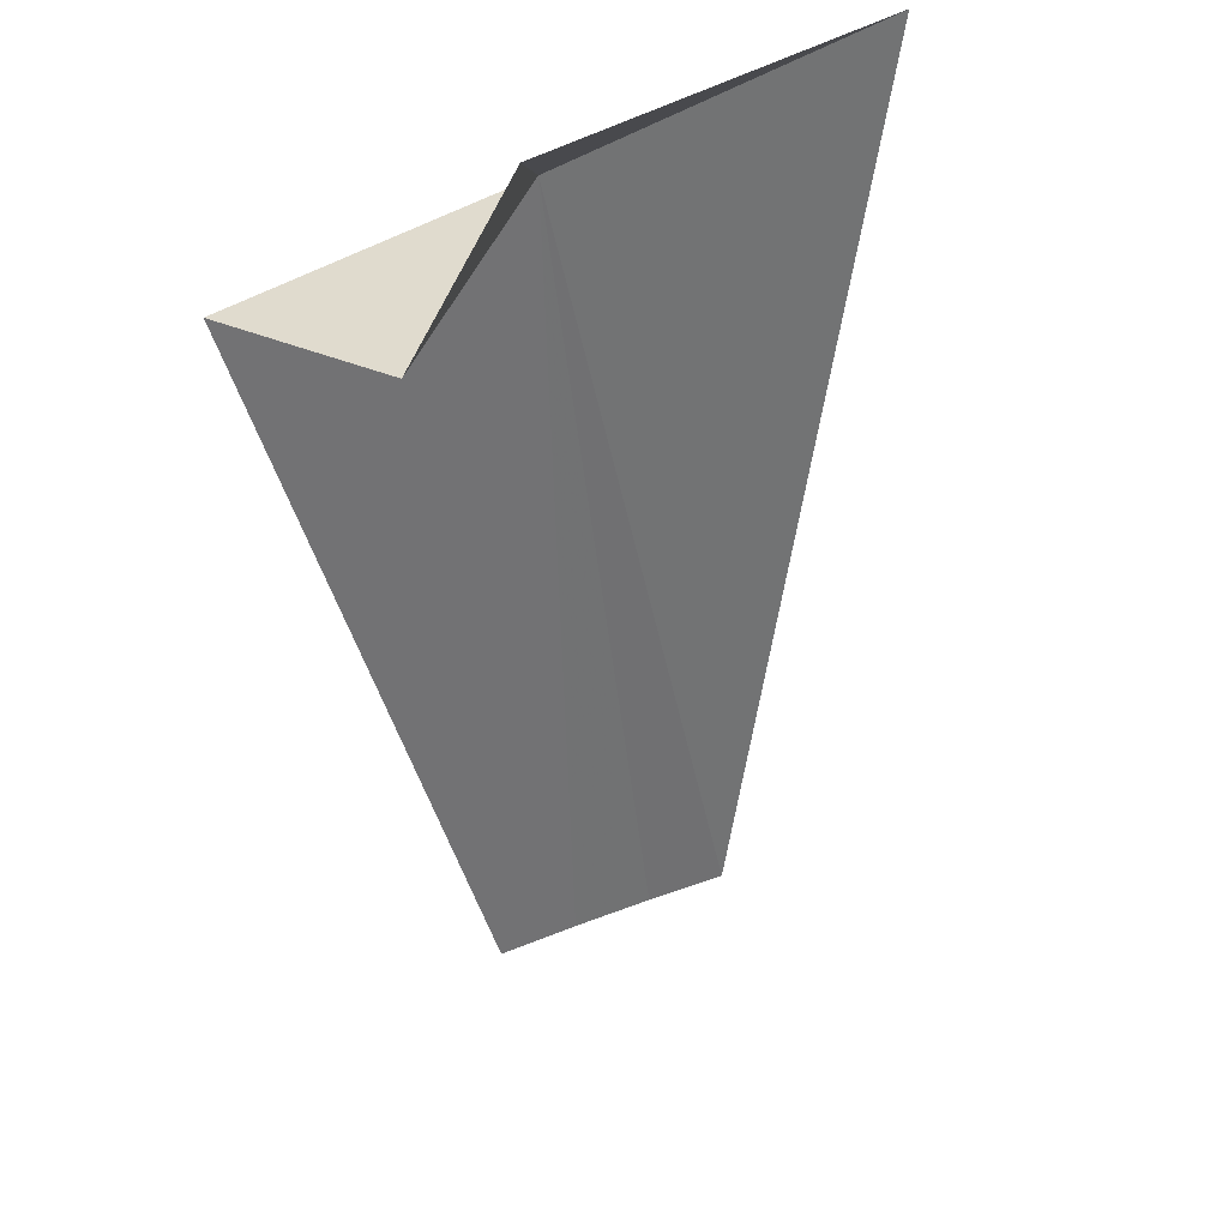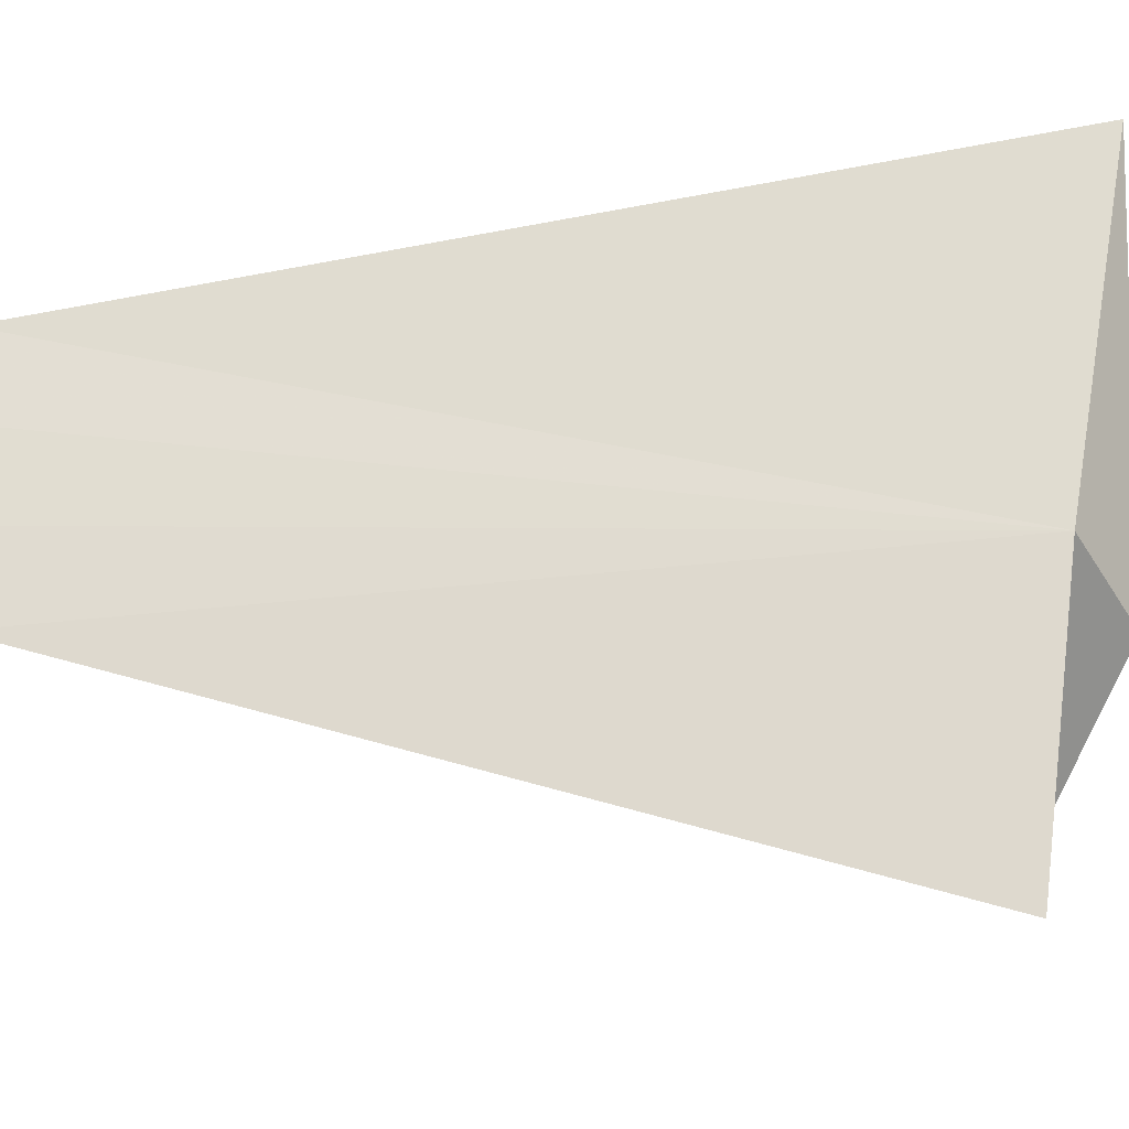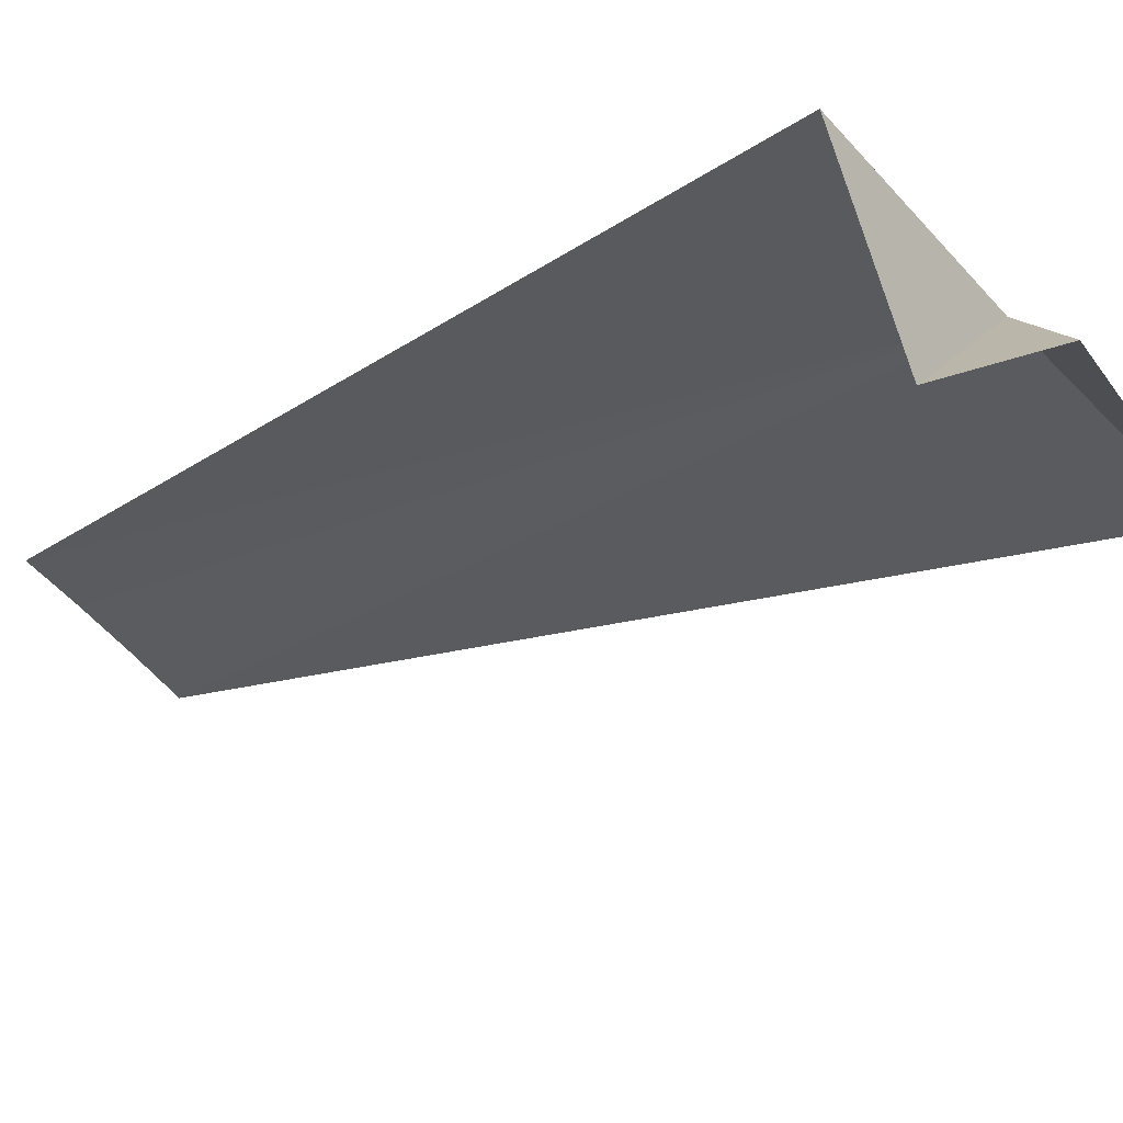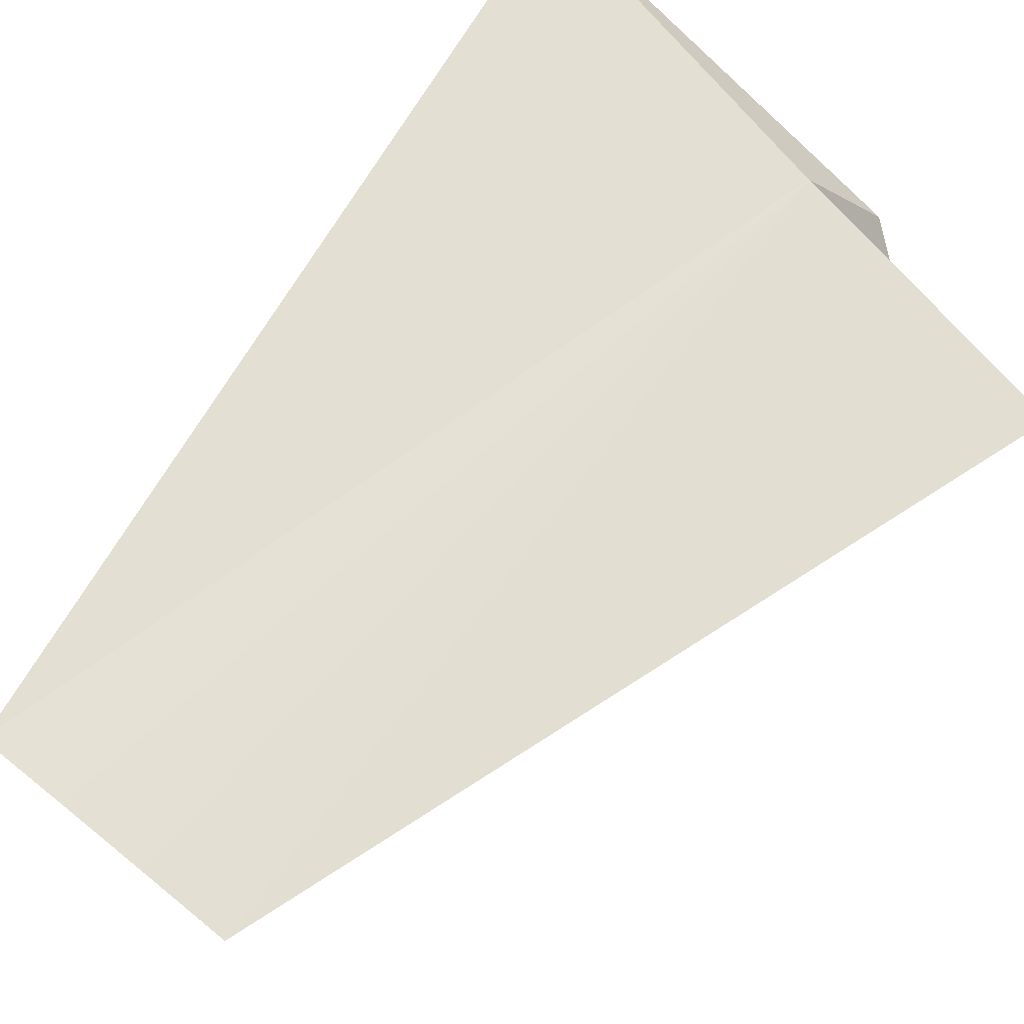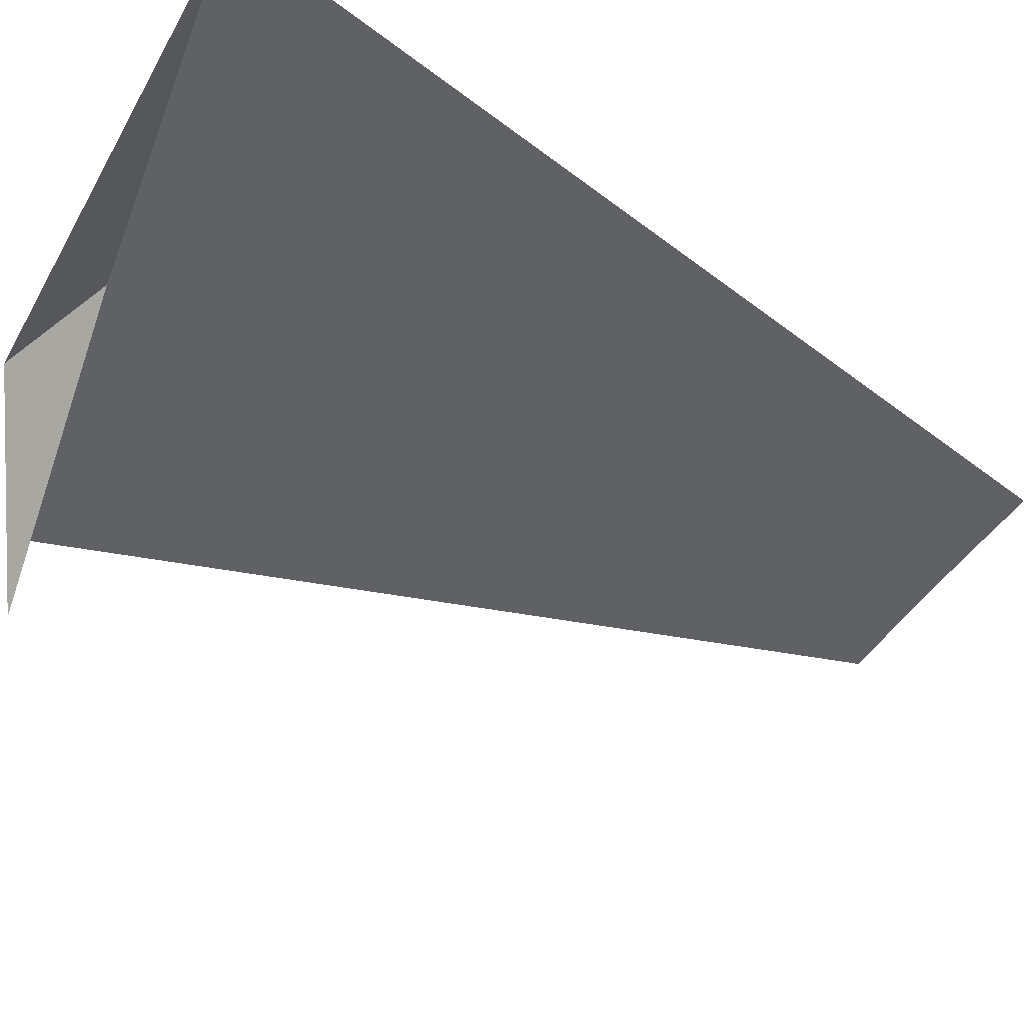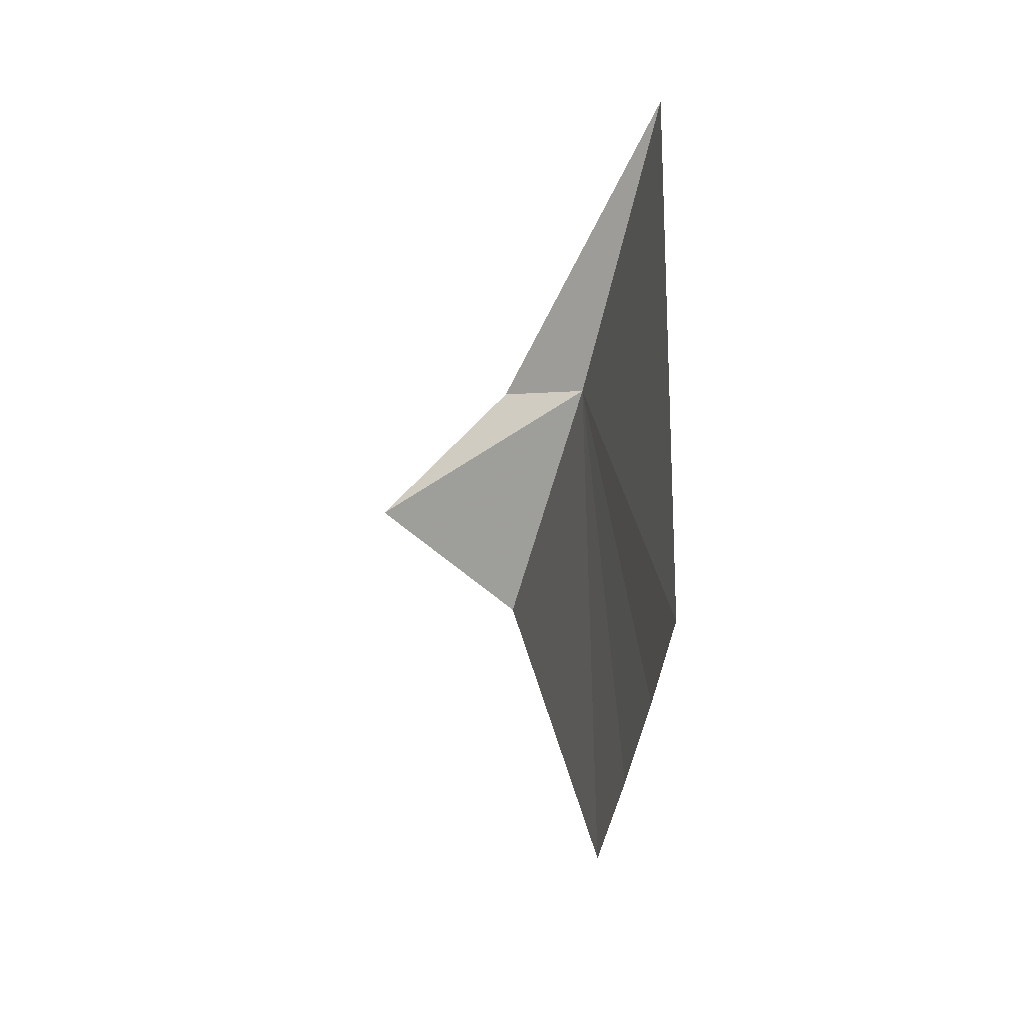
<metadata>
{"format":"obj","ext":"obj","renderer":"f3d","projection":"perspective","resolution":1024,"background":"white","views":[{"elev":36.3,"azim":-22.4,"up":"+Z"},{"elev":63.9,"azim":-91.8,"up":"+Y"},{"elev":-38.5,"azim":-65.7,"up":"+Y"},{"elev":63.9,"azim":-141.3,"up":"+Y"},{"elev":-42.8,"azim":57.6,"up":"+Y"},{"elev":-61.4,"azim":81.1,"up":"+Z"}]}
</metadata>
<code>
v -47.63 202.3 14.79
v -52.76 201.6 13.97
v -45.69 202.5 0.02472
v -44.22 202.6 0.02472
v -48.62 202.2 0.02472
v -47.15 202.4 0.02472
v -41.51 202.9 16.06
v -50.97 198.5 14.33
v -48.46 200.7 15.84
f 1 4 3
f 1 3 6
f 1 6 5
f 1 7 4
f 1 2 8
f 1 8 9
f 1 9 7
f 1 5 2

</code>
